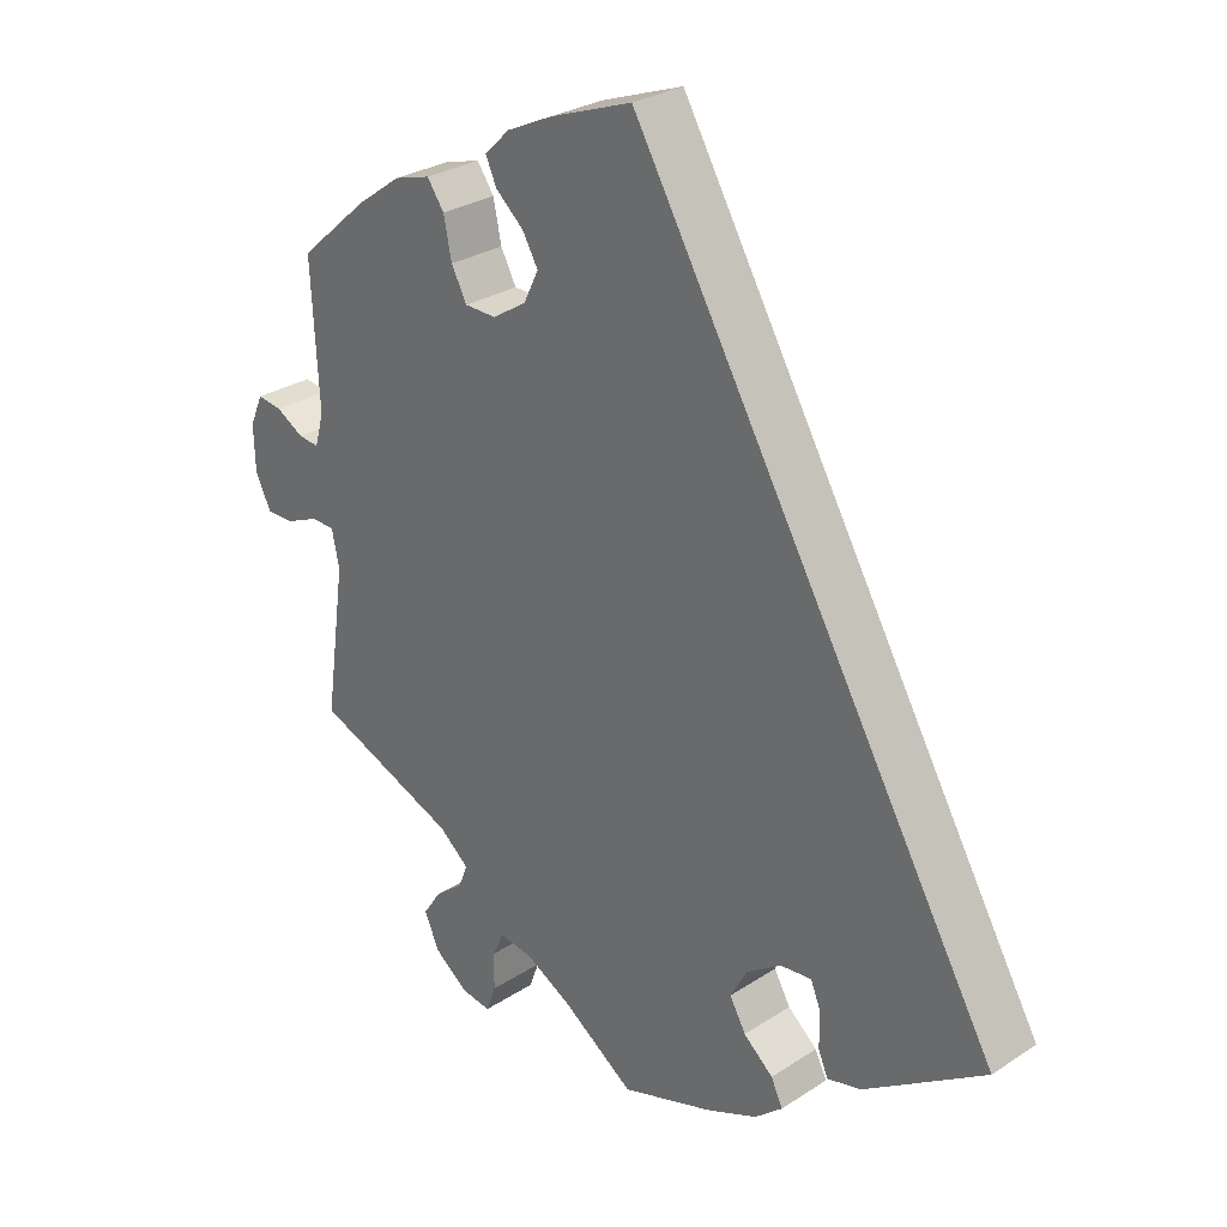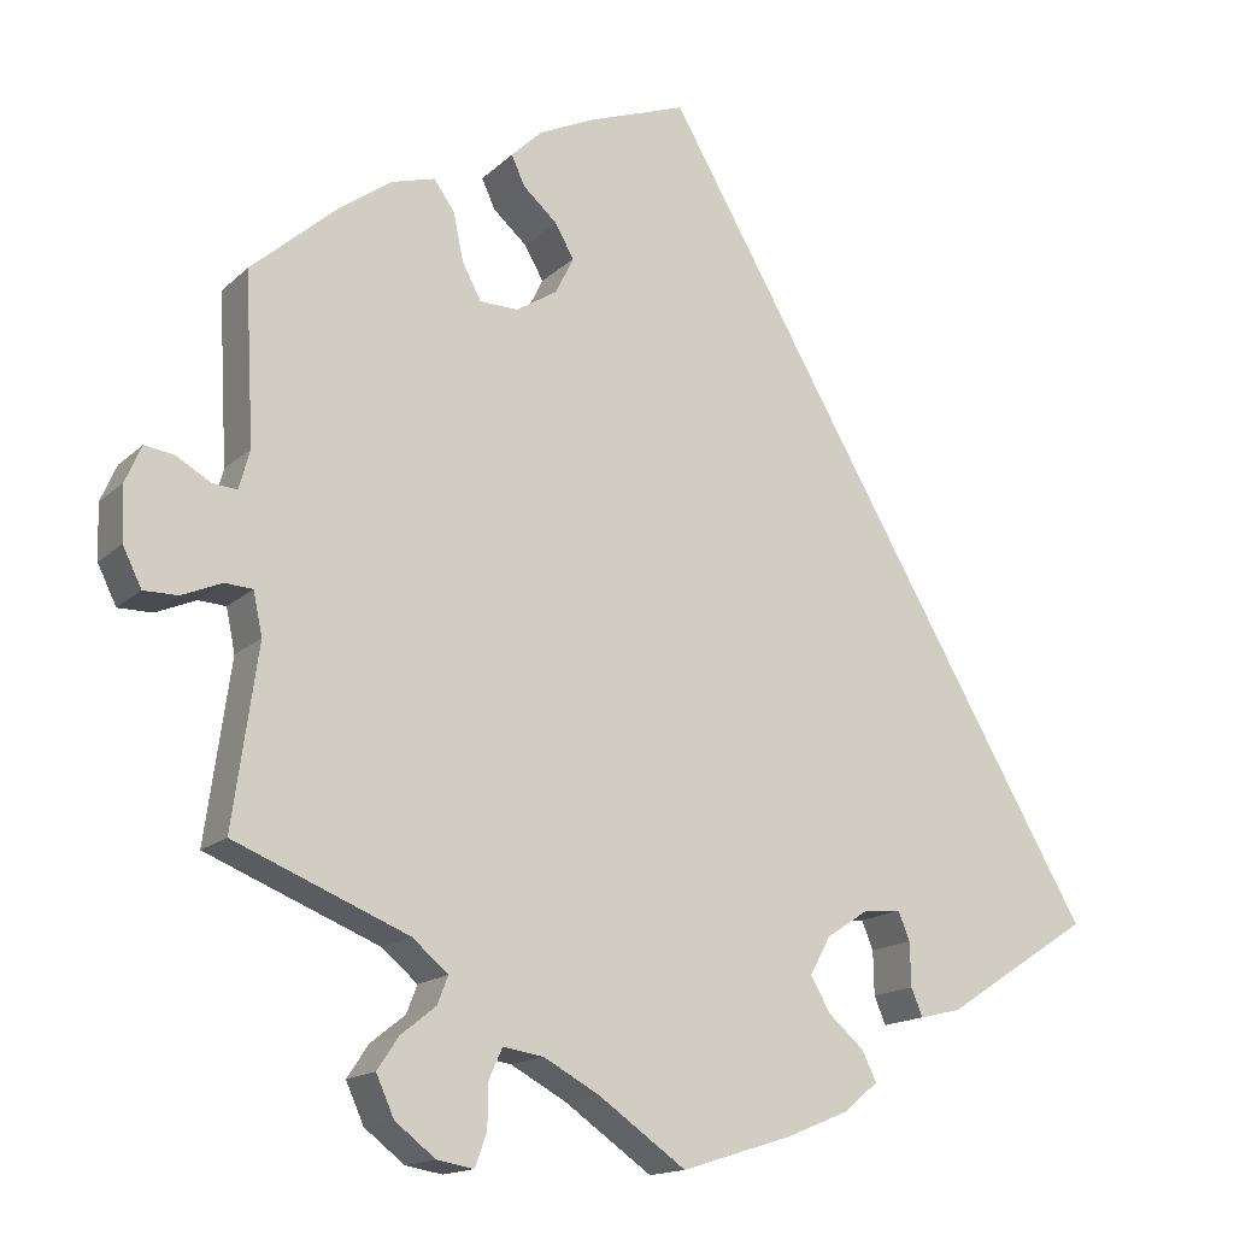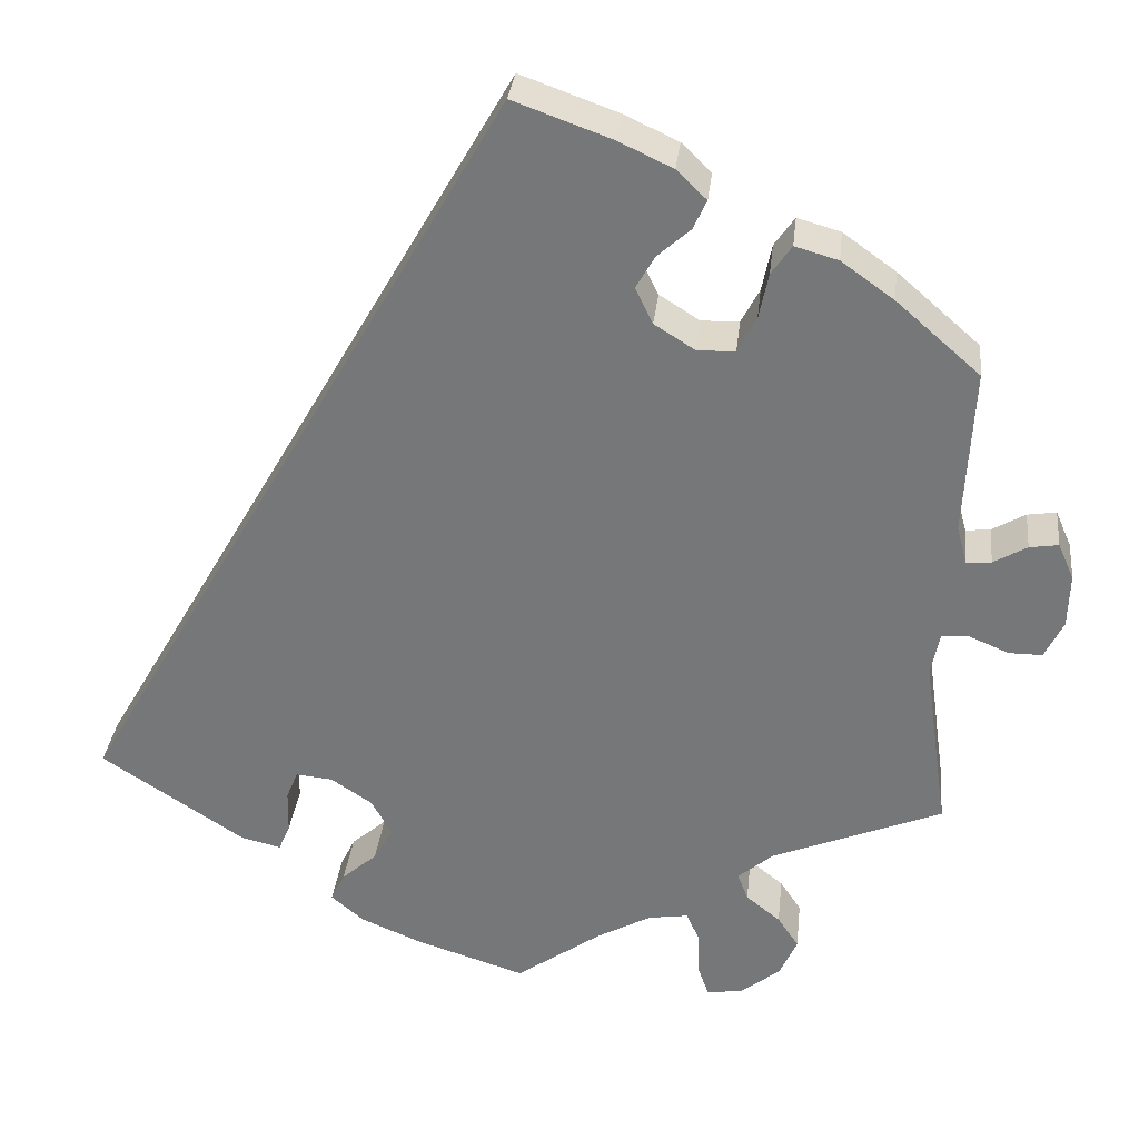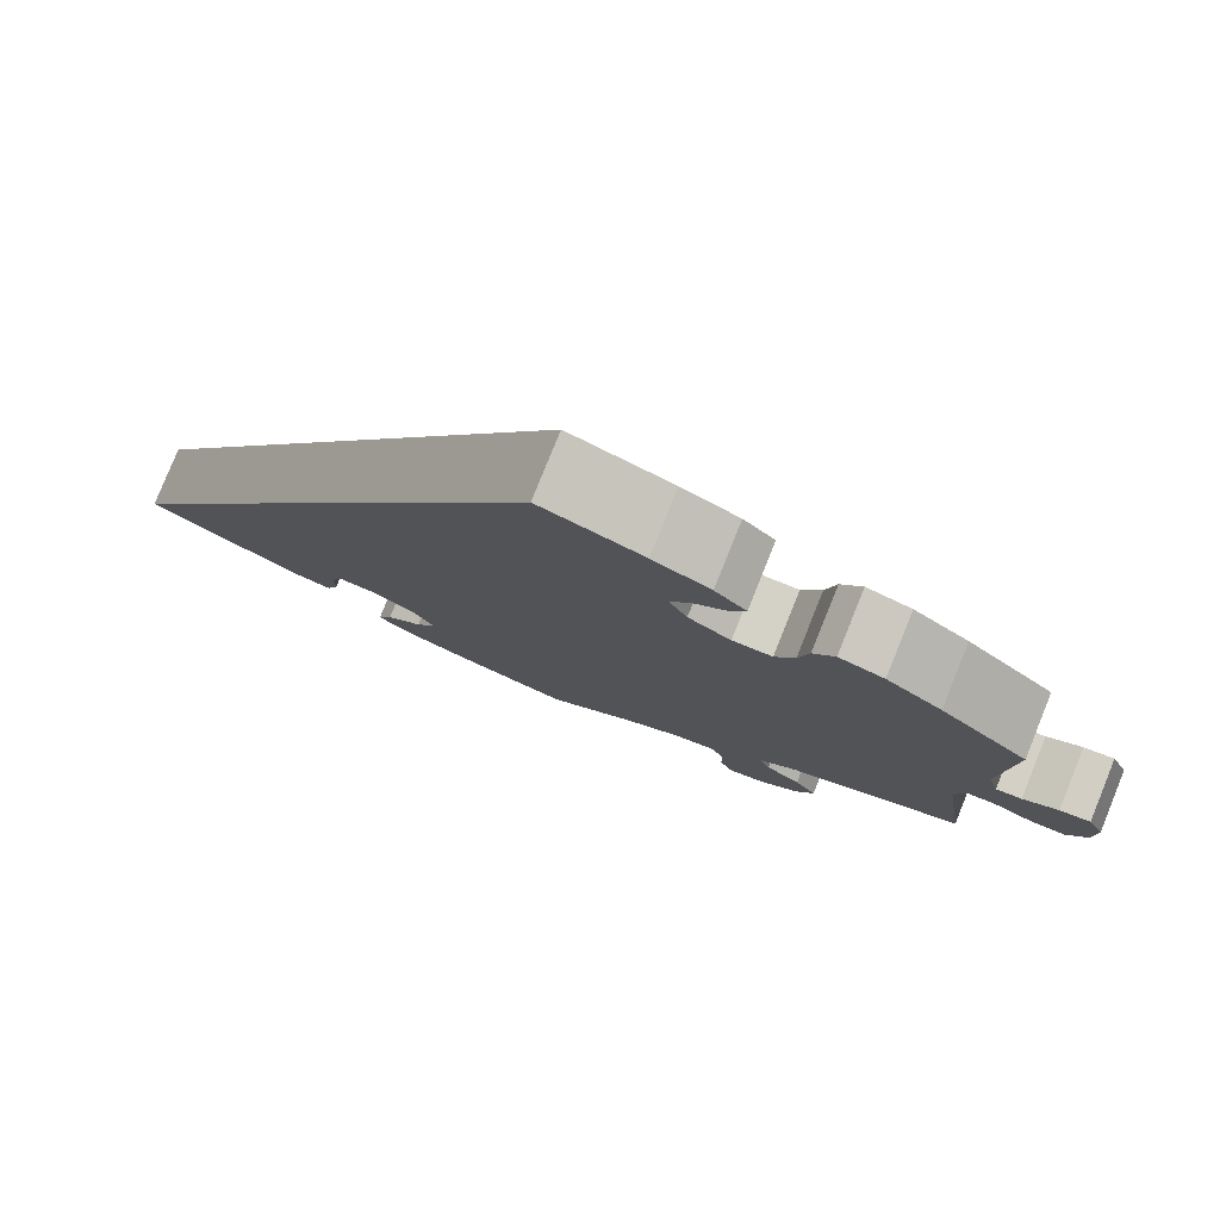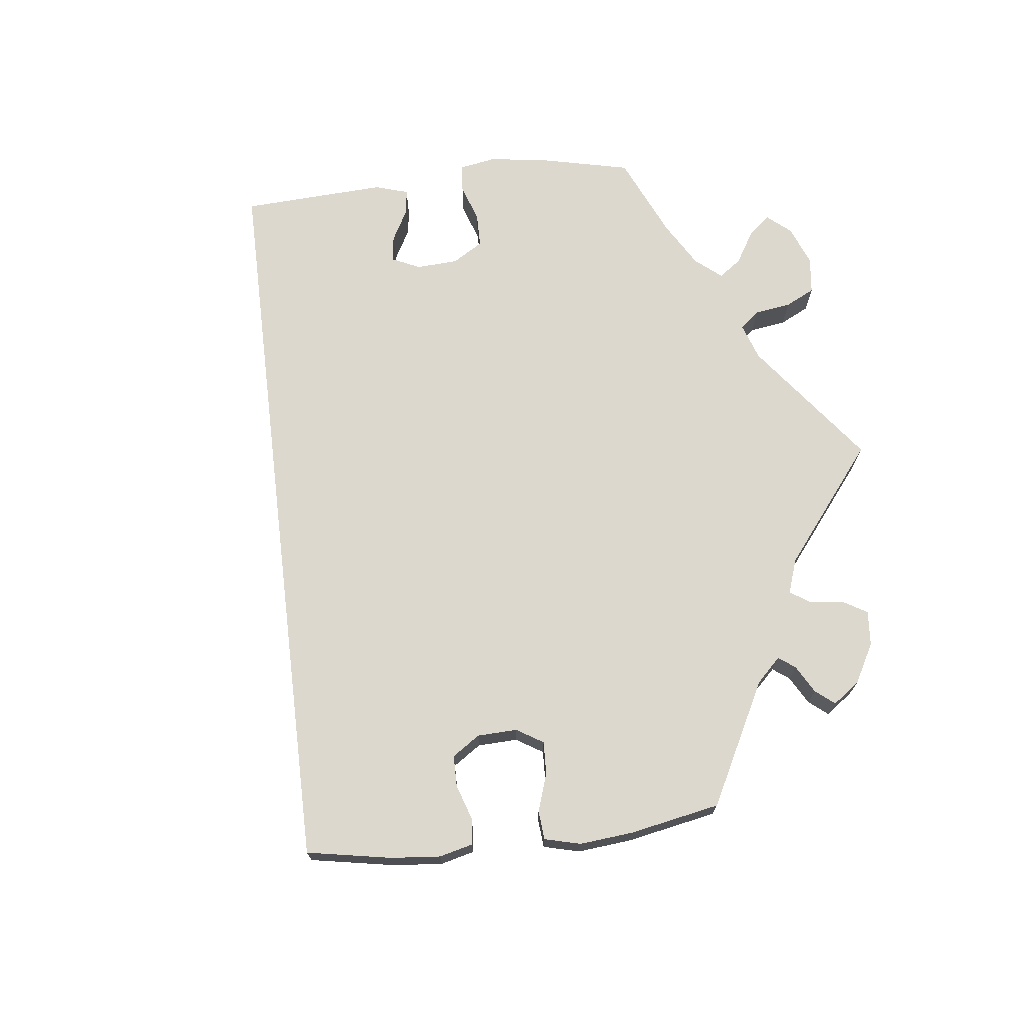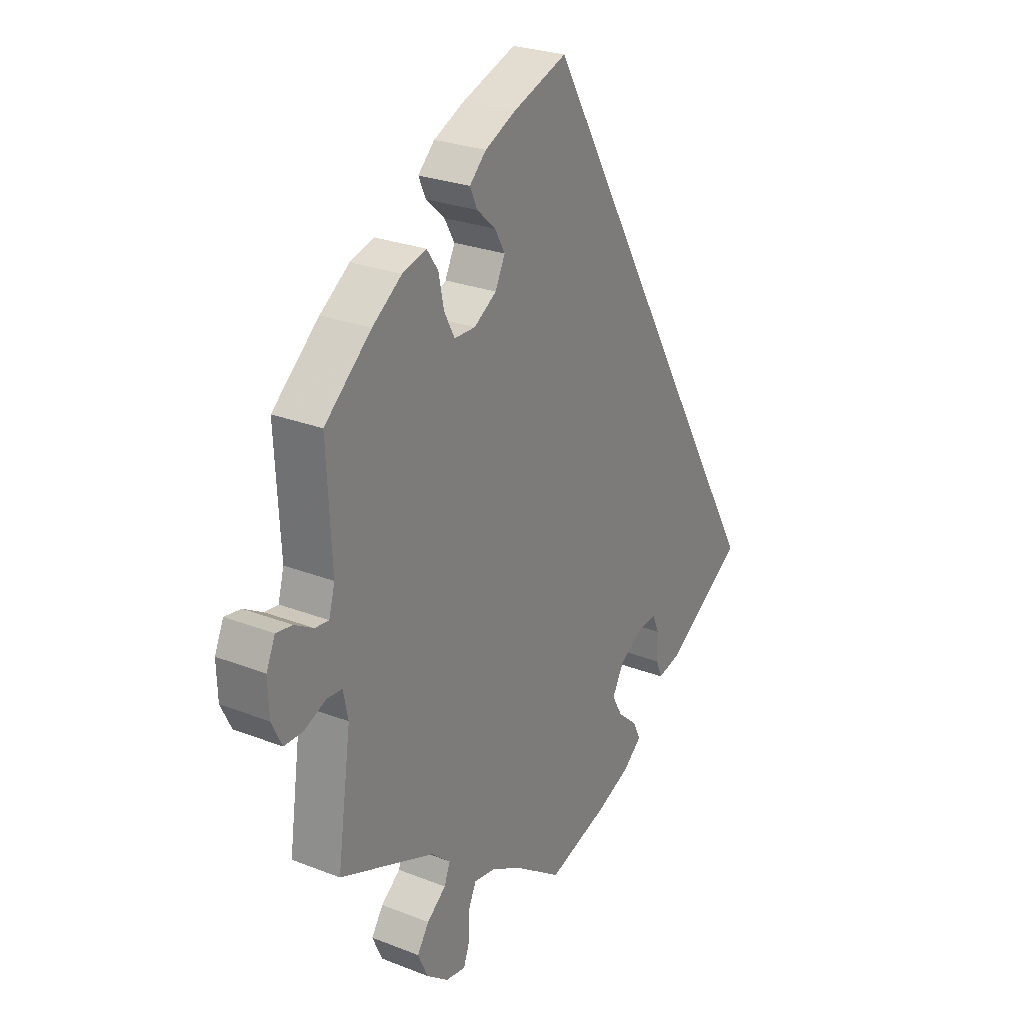
<metadata>
{"format":"obj","ext":"obj","renderer":"f3d","projection":"perspective","resolution":1024,"background":"white","views":[{"elev":28.1,"azim":-134.7,"up":"+Z"},{"elev":-15.5,"azim":150.9,"up":"+Z"},{"elev":32.1,"azim":6.3,"up":"+Z"},{"elev":79.8,"azim":22.0,"up":"+Z"},{"elev":72.2,"azim":23.4,"up":"+Y"},{"elev":26.2,"azim":121.7,"up":"+Z"}]}
</metadata>
<code>
v 0.306 0.07 -0.368
v 0.266 0.07 -0.402
v 0.278 0.07 -0.433
v 0.317 0.07 -0.464
v 0.341 0.07 -0.5
v 0.321 0.07 -0.545
v 0.276 0.07 -0.58
v 0.235 0.07 -0.587
v 0.222 0.07 -0.551
v 0.221 0.07 -0.501
v 0.206 0.07 -0.468
v 0.161 0.07 -0.475
v 0.099 0.07 -0.509
v 0.001 0.07 -0.578
v -0.123 0.07 -0.539
v -0.193 0.07 -0.51
v -0.231 0.07 -0.478
v -0.215 0.07 -0.445
v -0.175 0.07 -0.41
v -0.153 0.07 -0.371
v -0.176 0.07 -0.329
v -0.223 0.07 -0.298
v -0.265 0.07 -0.294
v -0.278 0.07 -0.326
v -0.279 0.07 -0.375
v -0.292 0.07 -0.406
v -0.338 0.07 -0.395
v -0.501 0.07 -0.289
v -0.001 0.07 0.578
v 0.11 0.07 0.538
v 0.172 0.07 0.509
v 0.206 0.07 0.476
v 0.191 0.07 0.443
v 0.153 0.07 0.409
v 0.132 0.07 0.372
v 0.152 0.07 0.331
v 0.198 0.07 0.302
v 0.241 0.07 0.303
v 0.262 0.07 0.343
v 0.273 0.07 0.396
v 0.296 0.07 0.429
v 0.345 0.07 0.415
v 0.405 0.07 0.372
v 0.5 0.07 0.289
v 0.49 0.07 0.1
v 0.502 0.07 0.056
v 0.53 0.07 0.059
v 0.568 0.07 0.081
v 0.601 0.07 0.086
v 0.619 0.07 0.045
v 0.617 0.07 -0.016
v 0.596 0.07 -0.059
v 0.558 0.07 -0.059
v 0.513 0.07 -0.04
v 0.482 0.07 -0.042
v 0.472 0.07 -0.09
v 0.5 0.07 -0.289
v 0.306 0 -0.368
v 0.266 0 -0.402
v 0.278 0 -0.433
v 0.317 0 -0.464
v 0.341 0 -0.5
v 0.321 0 -0.545
v 0.276 0 -0.58
v 0.235 0 -0.587
v 0.222 0 -0.551
v 0.221 0 -0.501
v 0.206 0 -0.468
v 0.161 0 -0.475
v 0.099 0 -0.509
v 0.001 0 -0.578
v -0.123 0 -0.539
v -0.193 0 -0.51
v -0.231 0 -0.478
v -0.215 0 -0.445
v -0.175 0 -0.41
v -0.153 0 -0.371
v -0.176 0 -0.329
v -0.223 0 -0.298
v -0.265 0 -0.294
v -0.278 0 -0.326
v -0.279 0 -0.375
v -0.292 0 -0.406
v -0.338 0 -0.395
v -0.501 0 -0.289
v -0.001 0 0.578
v 0.11 0 0.538
v 0.172 0 0.509
v 0.206 0 0.476
v 0.191 0 0.443
v 0.153 0 0.409
v 0.132 0 0.372
v 0.152 0 0.331
v 0.198 0 0.302
v 0.241 0 0.303
v 0.262 0 0.343
v 0.273 0 0.396
v 0.296 0 0.429
v 0.345 0 0.415
v 0.405 0 0.372
v 0.5 0 0.289
v 0.49 0 0.1
v 0.502 0 0.056
v 0.53 0 0.059
v 0.568 0 0.081
v 0.601 0 0.086
v 0.619 0 0.045
v 0.617 0 -0.016
v 0.596 0 -0.059
v 0.558 0 -0.059
v 0.513 0 -0.04
v 0.482 0 -0.042
v 0.472 0 -0.09
v 0.5 0 -0.289
f 56 57 1
f 55 56 1 2
f 51 52 53 54
f 51 54 55
f 50 51 55
f 47 48 49 50
f 46 47 50 55
f 45 46 55 2
f 43 44 45 2
f 39 40 41 42
f 38 39 42 43
f 31 32 33 34
f 31 34 35
f 30 31 35
f 29 30 35
f 28 29 35 36
f 24 25 26 27
f 23 24 27 28
f 16 17 18 19
f 16 19 20
f 13 14 15 16
f 12 13 16 20
f 11 12 20 21
f 7 8 9 10
f 7 10 11
f 6 7 11
f 3 4 5 6
f 2 3 6 11
f 38 43 2 11
f 23 28 36 37
f 22 23 37 38
f 11 21 22 38
f 58 114 113
f 59 58 113 112
f 111 110 109 108
f 112 111 108
f 112 108 107
f 107 106 105 104
f 112 107 104 103
f 59 112 103 102
f 59 102 101 100
f 99 98 97 96
f 100 99 96 95
f 91 90 89 88
f 92 91 88
f 92 88 87
f 92 87 86
f 93 92 86 85
f 84 83 82 81
f 85 84 81 80
f 76 75 74 73
f 77 76 73
f 73 72 71 70
f 77 73 70 69
f 78 77 69 68
f 67 66 65 64
f 68 67 64
f 68 64 63
f 63 62 61 60
f 68 63 60 59
f 68 59 100 95
f 94 93 85 80
f 95 94 80 79
f 95 79 78 68
f 1 58 59 2
f 2 59 60 3
f 3 60 61 4
f 4 61 62 5
f 5 62 63 6
f 6 63 64 7
f 7 64 65 8
f 8 65 66 9
f 9 66 67 10
f 10 67 68 11
f 11 68 69 12
f 12 69 70 13
f 13 70 71 14
f 14 71 72 15
f 15 72 73 16
f 16 73 74 17
f 17 74 75 18
f 18 75 76 19
f 19 76 77 20
f 20 77 78 21
f 21 78 79 22
f 22 79 80 23
f 23 80 81 24
f 24 81 82 25
f 25 82 83 26
f 26 83 84 27
f 27 84 85 28
f 28 85 86 29
f 29 86 87 30
f 30 87 88 31
f 31 88 89 32
f 32 89 90 33
f 33 90 91 34
f 34 91 92 35
f 35 92 93 36
f 36 93 94 37
f 37 94 95 38
f 38 95 96 39
f 39 96 97 40
f 40 97 98 41
f 41 98 99 42
f 42 99 100 43
f 43 100 101 44
f 44 101 102 45
f 45 102 103 46
f 46 103 104 47
f 47 104 105 48
f 48 105 106 49
f 49 106 107 50
f 50 107 108 51
f 51 108 109 52
f 52 109 110 53
f 53 110 111 54
f 54 111 112 55
f 55 112 113 56
f 56 113 114 57
f 57 114 58 1

</code>
